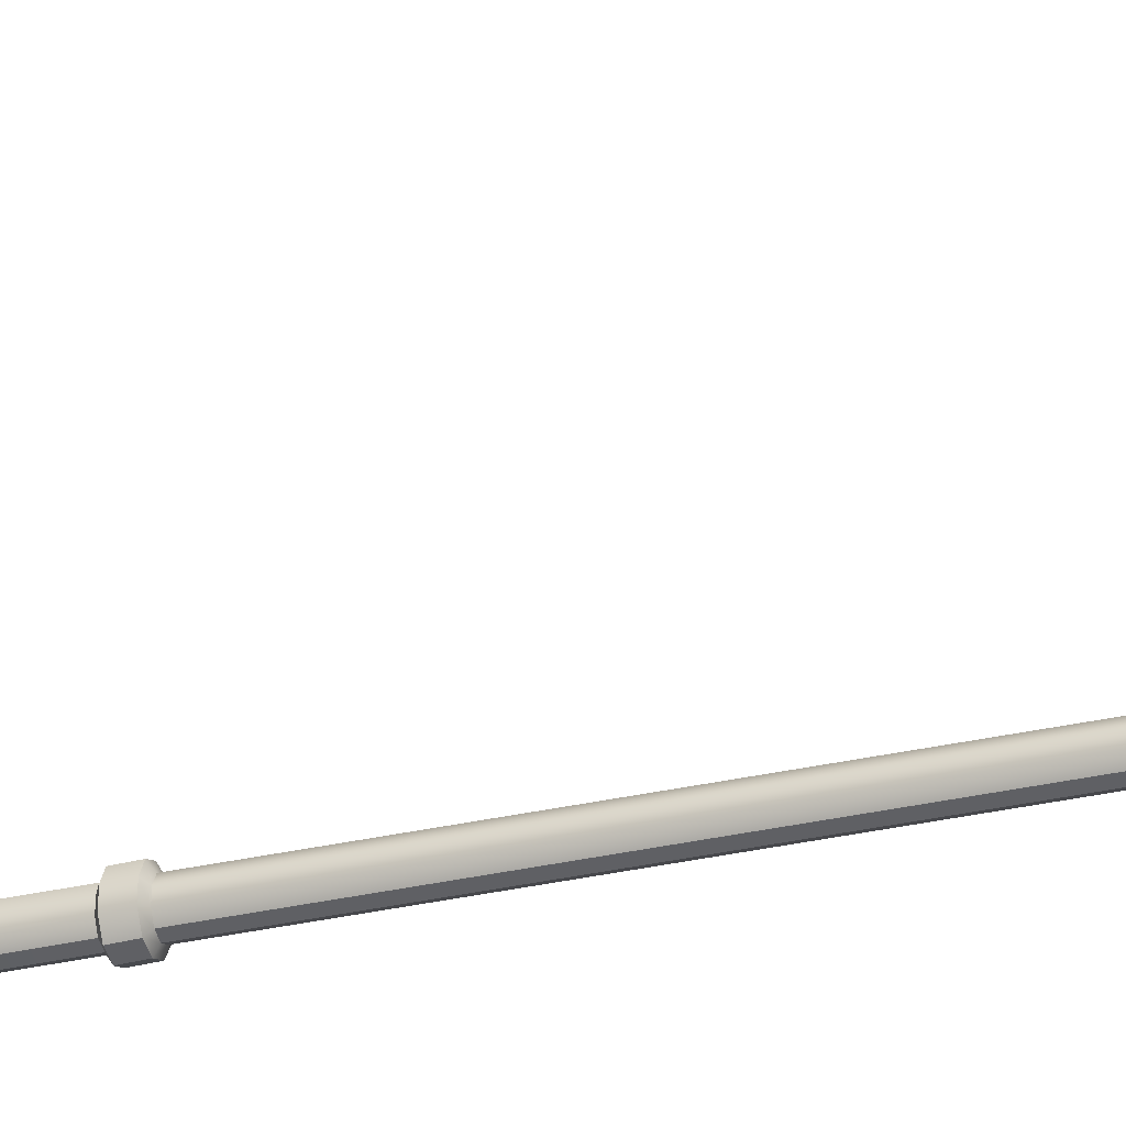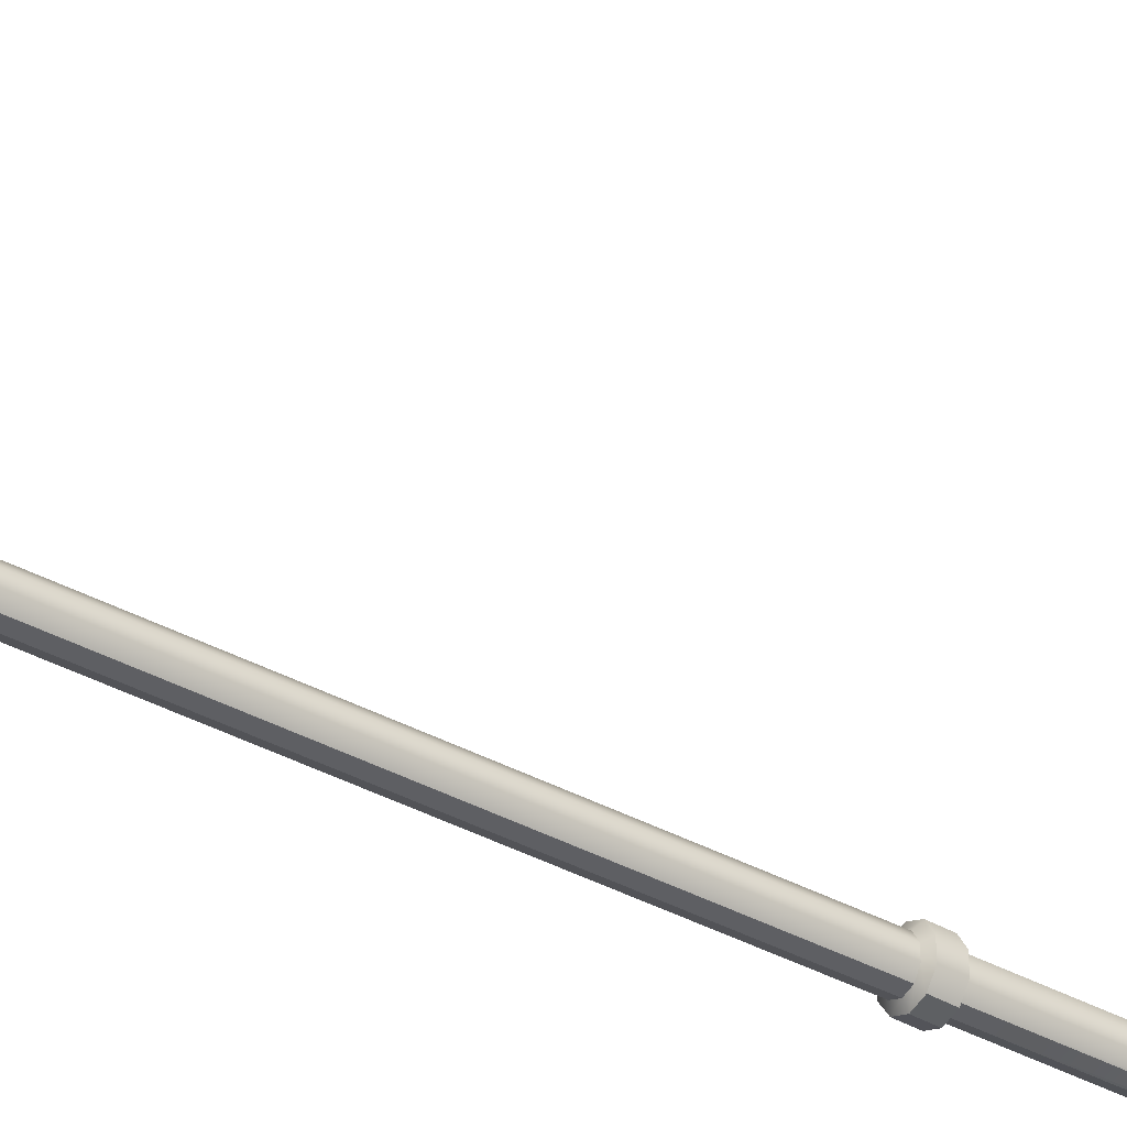
<metadata>
{"format":"obj","ext":"obj","renderer":"f3d","projection":"perspective","resolution":1024,"background":"white","views":[{"elev":-26.8,"azim":-71.0,"up":"+Z"},{"elev":-32.9,"azim":53.2,"up":"+Z"}]}
</metadata>
<code>
o Cylinder.002_Cylinder.001
v 5.9e-05 0.3068 -0.04359
v 0.004241 0.3065 -0.04218
v 0.006826 0.3061 -0.03835
v 0.006826 0.3059 -0.0334
v 0.004241 0.306 -0.02922
v 5.9e-05 0.3062 -0.02756
v -0.004123 0.306 -0.02922
v -0.006707 0.3059 -0.0334
v -0.006707 0.3061 -0.03835
v -0.004123 0.3065 -0.04218
v 5.9e-05 0.3413 -0.0192
v 0.004733 0.3403 -0.01857
v 0.007621 0.3378 -0.01697
v 0.007621 0.3346 -0.015
v 0.004733 0.3319 -0.01348
v 5.9e-05 0.331 -0.0129
v -0.004614 0.3319 -0.01348
v -0.007502 0.3346 -0.015
v -0.007502 0.3378 -0.01697
v -0.004614 0.3403 -0.01857
v 5.9e-05 0.3416 0.06383
v 0.004241 0.3407 0.06335
v 0.006826 0.3382 0.06204
v 0.006826 0.335 0.06035
v 0.004241 0.3324 0.05894
v 5.9e-05 0.3315 0.05839
v -0.004123 0.3324 0.05894
v -0.006707 0.335 0.06035
v -0.006707 0.3382 0.06204
v -0.004123 0.3407 0.06335
v 5.9e-05 0.2958 0.08511
v 0.002926 0.2958 0.08423
v 0.004698 0.2958 0.08195
v 0.004698 0.2958 0.07916
v 0.002926 0.2958 0.0769
v 5.9e-05 0.2958 0.07603
v -0.002807 0.2958 0.0769
v -0.004579 0.2958 0.07916
v -0.004579 0.2958 0.08195
v -0.002807 0.2958 0.08423
v 5.9e-05 0.2702 0.08456
v 0.002502 0.2702 0.08377
v 0.004011 0.2702 0.08171
v 0.004011 0.2702 0.07917
v 0.002502 0.2702 0.07712
v 5.9e-05 0.2702 0.07633
v -0.002383 0.2702 0.07712
v -0.003893 0.2702 0.07917
v -0.003893 0.2702 0.08171
v -0.002383 0.2702 0.08377
v -0.006707 0.3202 0.07753
v -0.006707 0.3182 0.07485
v 0.004241 0.3218 0.07964
v 5.9e-05 0.3225 0.08045
v 0.004241 0.3166 0.07263
v 0.006826 0.3182 0.07485
v -0.004123 0.3166 0.07263
v -0.004123 0.3218 0.07964
v 0.006826 0.3202 0.07753
v 5.9e-05 0.3161 0.07178
v 5.9e-05 0.3194 -0.02284
v 0.005459 0.3196 -0.02417
v -0.008677 0.3214 -0.03199
v -0.008677 0.3203 -0.02771
v 0.005459 0.3225 -0.03532
v 5.9e-05 0.3229 -0.03651
v 0.008796 0.3203 -0.02771
v -0.00534 0.3196 -0.02417
v -0.00534 0.3225 -0.03532
v 0.008796 0.3214 -0.03199
v 5.9e-05 0.3443 0.02527
v 0.004176 0.3456 0.02539
v -0.006601 0.3528 0.02599
v -0.006601 0.3488 0.02567
v 0.004176 0.356 0.02621
v 5.9e-05 0.3572 0.02629
v 0.00672 0.3488 0.02567
v -0.004057 0.3456 0.02539
v -0.004057 0.356 0.02621
v 0.00672 0.3528 0.02599
v 5.9e-05 0.34 0.006346
v -0.007321 0.3483 0.004806
v 0.00462 0.3513 0.004144
v 0.00462 0.3412 0.006135
v -0.007321 0.3444 0.005565
v 5.9e-05 0.3524 0.003877
v 0.007439 0.3444 0.005565
v -0.004502 0.3412 0.006135
v -0.004502 0.3513 0.004144
v 0.007439 0.3483 0.004806
v 0.004209 0.3415 0.04286
v -0.006654 0.3445 0.04375
v 5.9e-05 0.3522 0.04591
v 0.006773 0.3445 0.04375
v -0.00409 0.3415 0.04286
v -0.00409 0.3511 0.04561
v 0.006773 0.3481 0.0448
v 5.9e-05 0.3403 0.04251
v -0.006654 0.3481 0.0448
v 0.004209 0.3511 0.04561
v 5.9e-05 0.2702 0.0878
v 0.004424 0.2702 0.08639
v 0.007121 0.2702 0.08271
v 0.007121 0.2702 0.07816
v 0.004424 0.2702 0.0745
v 5.9e-05 0.2702 0.0731
v -0.004305 0.2702 0.0745
v -0.007003 0.2702 0.07816
v -0.007003 0.2702 0.08271
v -0.004305 0.2702 0.08639
v 5.9e-05 0.2606 0.08779
v 0.004424 0.2606 0.08637
v 0.007121 0.2606 0.08266
v 0.007121 0.2606 0.07808
v 0.004424 0.2606 0.07439
v 5.9e-05 0.2606 0.07298
v -0.004305 0.2606 0.07439
v -0.007003 0.2606 0.07808
v -0.007003 0.2606 0.08266
v -0.004305 0.2606 0.08637
v 5.9e-05 0.2219 0.1138
v 0.01971 0.2219 0.1074
v 0.03186 0.2219 0.09069
v 0.03186 0.2219 0.07003
v 0.01971 0.2219 0.05331
v 5.9e-05 0.2219 0.04692
v -0.0196 0.2219 0.05331
v -0.03174 0.2219 0.07003
v -0.03174 0.2219 0.09069
v -0.0196 0.2219 0.1074
v 5.9e-05 0.2244 0.1051
v 0.01463 0.2244 0.1004
v 0.02363 0.2244 0.08802
v 0.02363 0.2244 0.0727
v 0.01463 0.2244 0.06031
v 5.9e-05 0.2244 0.05557
v -0.01451 0.2244 0.06031
v -0.02352 0.2244 0.0727
v -0.02352 0.2244 0.08802
v -0.01451 0.2244 0.1004
v 5.9e-05 0.2176 0.1035
v 0.01364 0.2176 0.09906
v 0.02204 0.2176 0.0875
v 0.02204 0.2176 0.07322
v 0.01364 0.2176 0.06167
v 5.9e-05 0.2176 0.05725
v -0.01352 0.2176 0.06167
v -0.02192 0.2176 0.07322
v -0.02192 0.2176 0.0875
v -0.01352 0.2176 0.09906
v 5.9e-05 0.2097 0.09329
v 0.007657 0.2097 0.09082
v 0.01235 0.2097 0.08436
v 0.01235 0.2097 0.07637
v 0.007657 0.2097 0.0699
v 5.9e-05 0.2097 0.06743
v -0.007539 0.2097 0.0699
v -0.01223 0.2097 0.07637
v -0.01223 0.2097 0.08436
v -0.007539 0.2097 0.09082
v 5.9e-05 0.2059 0.08036
v -0.000547 0.3049 0.02764
v -0.000547 0.3049 0.02764
v -0.000547 0.3049 0.02764
v -0.000547 0.3049 0.02764
v -0.000547 0.3049 0.02533
v -0.000389 0.3048 0.02541
v -0.000547 0.3046 0.02549
v -0.000704 0.3048 0.02541
v -0.000547 0.3029 0.02381
v -0.000231 0.3029 0.02413
v -0.000547 0.3028 0.02444
v -0.000862 0.3029 0.02413
v -0.000547 0.3 0.02476
v -7.4e-05 0.3004 0.02508
v -0.000547 0.3007 0.0254
v -0.00102 0.3004 0.02508
v -0.000547 0.2985 0.02999
v 8.4e-05 0.2991 0.02986
v -0.000547 0.2997 0.02974
v -0.001177 0.2991 0.02986
v -0.000547 0.3016 0.03416
v 0.000241 0.3019 0.03342
v -0.000547 0.3022 0.03268
v -0.001335 0.3019 0.03342
v -0.000547 0.3073 0.0332
v 0.000399 0.3067 0.03245
v -0.000547 0.3061 0.0317
v -0.001492 0.3067 0.03245
v -0.000547 0.3109 0.02643
v 0.000557 0.3098 0.0262
v -0.000547 0.3087 0.02596
v -0.00165 0.3098 0.0262
v -0.000547 0.3107 0.01663
v 0.000714 0.3095 0.0168
v -0.000547 0.3082 0.01696
v -0.001808 0.3095 0.0168
v -0.000547 0.3081 0.004586
v 0.000872 0.3068 0.004927
v -0.000547 0.3054 0.005268
v -0.001965 0.3068 0.004927
v -0.000547 0.3054 -0.006304
v 0.001029 0.3038 -0.006076
v -0.000547 0.3023 -0.005848
v -0.002123 0.3038 -0.006076
v -0.000547 0.3052 -0.01389
v 0.001187 0.3036 -0.01438
v -0.000547 0.3019 -0.01486
v -0.00228 0.3036 -0.01438
v -0.000547 0.3095 -0.01999
v 0.001345 0.3085 -0.02156
v -0.000547 0.3074 -0.02313
v -0.002438 0.3085 -0.02156
v -0.000547 0.3165 -0.02146
v 0.001502 0.3172 -0.02339
v -0.000547 0.3179 -0.02531
v -0.002596 0.3172 -0.02339
v -0.000547 0.3202 -0.01638
v 0.00166 0.3224 -0.01683
v -0.000547 0.3246 -0.01727
v -0.002753 0.3224 -0.01683
v -0.000547 0.3183 -0.009603
v 0.001817 0.3201 -0.008023
v -0.000547 0.3218 -0.006444
v -0.002911 0.3201 -0.008023
v -0.000547 0.3158 -0.008784
v 0.001975 0.3155 -0.006278
v -0.000547 0.3152 -0.003771
v -0.003068 0.3155 -0.006278
v -0.000547 0.3143 -0.009985
v 0.002133 0.312 -0.00863
v -0.000547 0.3097 -0.007275
v -0.003226 0.312 -0.00863
v -0.000547 0.3142 -0.01148
v 0.00229 0.3117 -0.01272
v -0.000547 0.3091 -0.01396
v -0.003384 0.3117 -0.01272
v -0.000547 0.3348 0.0377
v -0.000547 0.3348 0.0377
v -0.000547 0.3348 0.0377
v -0.000547 0.3348 0.0377
v -0.000547 0.3334 0.03954
v -0.000389 0.3336 0.03956
v -0.000547 0.3337 0.03958
v -0.000704 0.3336 0.03956
v -0.000547 0.3341 0.04198
v -0.000231 0.3343 0.04175
v -0.000547 0.3345 0.04152
v -0.000862 0.3343 0.04175
v -0.000547 0.3369 0.04299
v -7.4e-05 0.3368 0.04253
v -0.000547 0.3367 0.04206
v -0.00102 0.3368 0.04253
v -0.000547 0.3413 0.03984
v 8.4e-05 0.3408 0.03955
v -0.000547 0.3402 0.03927
v -0.001177 0.3408 0.03955
v -0.000547 0.3414 0.03461
v 0.000241 0.3408 0.03502
v -0.000547 0.3401 0.03544
v -0.001335 0.3408 0.03502
v -0.000547 0.3364 0.03188
v 0.000399 0.3364 0.03282
v -0.000547 0.3364 0.03377
v -0.001492 0.3364 0.03282
v -0.000547 0.3294 0.03497
v 0.000557 0.3301 0.03582
v -0.000547 0.3308 0.03667
v -0.00165 0.3301 0.03582
v -0.000547 0.3235 0.0428
v 0.000714 0.3246 0.04344
v -0.000547 0.3257 0.04408
v -0.001808 0.3246 0.04344
v -0.000547 0.3181 0.05387
v 0.000872 0.3194 0.05445
v -0.000547 0.3207 0.05504
v -0.001965 0.3194 0.05445
v -0.000547 0.3135 0.06415
v 0.001029 0.3149 0.06493
v -0.000547 0.3163 0.06571
v -0.002123 0.3149 0.06493
v -0.000547 0.309 0.0702
v 0.001187 0.31 0.07161
v -0.000547 0.311 0.07302
v -0.00228 0.31 0.07161
v -0.000547 0.3018 0.07237
v 0.001345 0.3017 0.07425
v -0.000547 0.3015 0.07614
v -0.002438 0.3017 0.07425
v -0.000547 0.2954 0.06919
v 0.001502 0.2937 0.07027
v -0.000547 0.2919 0.07136
v -0.002596 0.2937 0.07027
v -0.000547 0.2956 0.06291
v 0.00166 0.2936 0.06192
v -0.000547 0.2917 0.06094
v -0.002753 0.2936 0.06192
v -0.000547 0.3013 0.05877
v 0.001817 0.3009 0.05644
v -0.000547 0.3005 0.05411
v -0.002911 0.3009 0.05644
v -0.000547 0.3038 0.05967
v 0.001975 0.3056 0.05786
v -0.000547 0.3073 0.05606
v -0.003068 0.3056 0.05786
v -0.000547 0.3042 0.06153
v 0.002133 0.3069 0.06189
v -0.000547 0.3095 0.06225
v -0.003226 0.3069 0.06189
v -0.000547 0.3034 0.06275
v 0.00229 0.3046 0.06531
v -0.000547 0.3059 0.06785
v -0.003384 0.3046 0.06531
v -0.000547 0.3483 0.009529
v 0.001829 0.3504 0.01062
v -0.000547 0.3525 0.01171
v -0.002922 0.3504 0.01062
v -0.000547 0.345 0.01692
v 0.001942 0.3472 0.01816
v -0.000547 0.3493 0.01939
v -0.003035 0.3472 0.01816
v -0.000547 0.3378 0.02648
v 0.002191 0.3394 0.02871
v -0.000547 0.341 0.03093
v -0.003284 0.3394 0.02871
v -0.000547 0.3265 0.0299
v 0.00244 0.3263 0.03288
v -0.000547 0.3261 0.03586
v -0.003533 0.3263 0.03288
v -0.000547 0.3164 0.02488
v 0.002689 0.3136 0.02659
v -0.000547 0.3109 0.0283
v -0.003782 0.3136 0.02659
v -0.000547 0.3167 0.01496
v 0.002937 0.3136 0.01341
v -0.000547 0.3105 0.01186
v -0.004031 0.3136 0.01341
v -0.000547 0.3257 0.008428
v 0.003186 0.3251 0.004751
v -0.000547 0.3244 0.001075
v -0.00428 0.3251 0.004751
v -0.000547 0.3296 0.009843
v 0.003435 0.3324 0.006998
v -0.000547 0.3352 0.004154
v -0.004529 0.3324 0.006998
v -0.000547 0.3303 0.01279
v 0.003684 0.3345 0.01336
v -0.000547 0.3387 0.01393
v -0.004777 0.3345 0.01336
v -0.000547 0.329 0.01472
v 0.003933 0.3309 0.01875
v -0.000547 0.3329 0.02278
v -0.005026 0.3309 0.01875
v 0.004241 0.02303 -0.03569
v 0.006826 0.02278 -0.03198
v 0.006826 0.02267 -0.02726
v 0.004241 0.02275 -0.02334
v 5.9e-05 0.02285 -0.02181
v -0.004123 0.02275 -0.02334
v -0.006707 0.02267 -0.02726
v -0.006707 0.02278 -0.03198
v -0.004123 0.02303 -0.03569
v 5.9e-05 0.02317 -0.03708
v 0.004241 0.01084 -0.03541
v 0.006826 0.01059 -0.0317
v 0.006826 0.01049 -0.02699
v 0.004241 0.01057 -0.02309
v 5.9e-05 0.01066 -0.02156
v -0.004123 0.01057 -0.02309
v -0.006707 0.01049 -0.02699
v -0.006707 0.01059 -0.0317
v -0.004123 0.01084 -0.03541
v 5.9e-05 0.01098 -0.0368
v 5.9e-05 0.01271 -0.0399
v 5.9e-05 0.02125 -0.0403
v 0.005996 0.02115 -0.03833
v 0.009665 0.02097 -0.03305
v 0.009665 0.0209 -0.02635
v 0.005996 0.02096 -0.0208
v 5.9e-05 0.02102 -0.01862
v -0.005877 0.02096 -0.0208
v -0.009546 0.0209 -0.02635
v -0.009546 0.02097 -0.03305
v -0.005877 0.02115 -0.03833
v 0.005996 0.01261 -0.03793
v 0.009665 0.01244 -0.03266
v 0.009665 0.01237 -0.02598
v 0.005996 0.01242 -0.02044
v 5.9e-05 0.01249 -0.01827
v -0.005877 0.01242 -0.02044
v -0.009546 0.01237 -0.02598
v -0.009546 0.01244 -0.03266
v -0.005877 0.01261 -0.03793
v 0.004241 -0.3729 -0.0283
v 0.006826 -0.3729 -0.02471
v 0.006826 -0.373 -0.02026
v 0.004241 -0.3729 -0.01664
v 5.9e-05 -0.3729 -0.01525
v -0.004123 -0.3729 -0.01664
v -0.006707 -0.373 -0.02026
v -0.006707 -0.3729 -0.02471
v -0.004123 -0.3729 -0.0283
v 5.9e-05 -0.3729 -0.02966
v 5.9e-05 -0.507 -0.03943
v 0.009692 -0.507 -0.0363
v 0.006943 -0.3771 -0.03254
v 0.01565 -0.507 -0.0281
v 0.0112 -0.3772 -0.02664
v 0.01565 -0.507 -0.01797
v 0.0112 -0.3772 -0.01931
v 0.009692 -0.507 -0.009778
v 0.006943 -0.3772 -0.01335
v 5.9e-05 -0.507 -0.006648
v 5.9e-05 -0.3771 -0.01106
v -0.009574 -0.507 -0.006645
v -0.006824 -0.3772 -0.01335
v -0.01553 -0.507 -0.01484
v -0.01108 -0.3772 -0.01931
v -0.01553 -0.507 -0.02497
v -0.01108 -0.3772 -0.02664
v -0.009574 -0.507 -0.0363
v -0.006824 -0.3771 -0.03254
v 5.9e-05 -0.3771 -0.03478
f 362 10 1 363
f 361 9 10 362
f 360 8 9 361
f 359 7 8 360
f 358 6 7 359
f 357 5 6 358
f 356 4 5 357
f 355 3 4 356
f 354 2 3 355
f 363 1 2 354
f 61 62 15 16
f 63 64 18 19
f 65 66 11 12
f 62 67 14 15
f 64 68 17 18
f 66 69 20 11
f 67 70 13 14
f 68 61 16 17
f 69 63 19 20
f 70 65 12 13
f 98 91 25 26
f 99 92 28 29
f 100 93 21 22
f 91 94 24 25
f 92 95 27 28
f 93 96 30 21
f 94 97 23 24
f 95 98 26 27
f 96 99 29 30
f 97 100 22 23
f 51 52 38 39
f 53 54 31 32
f 55 56 34 35
f 52 57 37 38
f 54 58 40 31
f 56 59 33 34
f 57 60 36 37
f 58 51 39 40
f 59 53 32 33
f 60 55 35 36
f 35 34 44 45
f 38 37 47 48
f 31 40 50 41
f 34 33 43 44
f 37 36 46 47
f 40 39 49 50
f 33 32 42 43
f 36 35 45 46
f 39 38 48 49
f 32 31 41 42
f 26 25 55 60
f 23 22 53 59
f 30 29 51 58
f 27 26 60 57
f 24 23 59 56
f 21 30 58 54
f 28 27 57 52
f 25 24 56 55
f 22 21 54 53
f 29 28 52 51
f 3 2 65 70
f 10 9 63 69
f 7 6 61 68
f 4 3 70 67
f 1 10 69 66
f 8 7 68 64
f 5 4 67 62
f 2 1 66 65
f 9 8 64 63
f 6 5 62 61
f 90 83 75 80
f 89 82 73 79
f 88 81 71 78
f 87 90 80 77
f 86 89 79 76
f 85 88 78 74
f 84 87 77 72
f 83 86 76 75
f 82 85 74 73
f 81 84 72 71
f 16 15 84 81
f 19 18 85 82
f 12 11 86 83
f 15 14 87 84
f 18 17 88 85
f 11 20 89 86
f 14 13 90 87
f 17 16 81 88
f 20 19 82 89
f 13 12 83 90
f 80 75 100 97
f 79 73 99 96
f 78 71 98 95
f 77 80 97 94
f 76 79 96 93
f 74 78 95 92
f 72 77 94 91
f 75 76 93 100
f 73 74 92 99
f 71 72 91 98
f 44 43 103 104
f 47 46 106 107
f 50 49 109 110
f 43 42 102 103
f 46 45 105 106
f 49 48 108 109
f 42 41 101 102
f 45 44 104 105
f 48 47 107 108
f 41 50 110 101
f 105 104 114 115
f 108 107 117 118
f 101 110 120 111
f 104 103 113 114
f 107 106 116 117
f 110 109 119 120
f 103 102 112 113
f 106 105 115 116
f 109 108 118 119
f 102 101 111 112
f 118 117 127 128
f 111 120 130 121
f 114 113 123 124
f 117 116 126 127
f 120 119 129 130
f 113 112 122 123
f 116 115 125 126
f 119 118 128 129
f 112 111 121 122
f 115 114 124 125
f 121 130 140 131
f 124 123 133 134
f 127 126 136 137
f 130 129 139 140
f 123 122 132 133
f 126 125 135 136
f 129 128 138 139
f 122 121 131 132
f 125 124 134 135
f 128 127 137 138
f 137 136 146 147
f 140 139 149 150
f 133 132 142 143
f 136 135 145 146
f 139 138 148 149
f 132 131 141 142
f 135 134 144 145
f 138 137 147 148
f 131 140 150 141
f 134 133 143 144
f 150 149 159 160
f 143 142 152 153
f 146 145 155 156
f 149 148 158 159
f 142 141 151 152
f 145 144 154 155
f 148 147 157 158
f 141 150 160 151
f 144 143 153 154
f 147 146 156 157
f 153 152 161
f 156 155 161
f 159 158 161
f 152 151 161
f 155 154 161
f 158 157 161
f 151 160 161
f 154 153 161
f 157 156 161
f 160 159 161
f 162 166 169 165
f 163 167 166 162
f 164 168 167 163
f 165 169 168 164
f 166 170 173 169
f 167 171 170 166
f 168 172 171 167
f 169 173 172 168
f 170 174 177 173
f 171 175 174 170
f 172 176 175 171
f 173 177 176 172
f 174 178 181 177
f 175 179 178 174
f 176 180 179 175
f 177 181 180 176
f 178 182 185 181
f 179 183 182 178
f 180 184 183 179
f 181 185 184 180
f 182 186 189 185
f 183 187 186 182
f 184 188 187 183
f 185 189 188 184
f 186 190 193 189
f 187 191 190 186
f 188 192 191 187
f 189 193 192 188
f 190 194 197 193
f 191 195 194 190
f 192 196 195 191
f 193 197 196 192
f 194 198 201 197
f 195 199 198 194
f 196 200 199 195
f 197 201 200 196
f 198 202 205 201
f 199 203 202 198
f 200 204 203 199
f 201 205 204 200
f 202 206 209 205
f 203 207 206 202
f 204 208 207 203
f 205 209 208 204
f 206 210 213 209
f 207 211 210 206
f 208 212 211 207
f 209 213 212 208
f 210 214 217 213
f 211 215 214 210
f 212 216 215 211
f 213 217 216 212
f 214 218 221 217
f 215 219 218 214
f 216 220 219 215
f 217 221 220 216
f 218 222 225 221
f 219 223 222 218
f 220 224 223 219
f 221 225 224 220
f 222 226 229 225
f 223 227 226 222
f 224 228 227 223
f 225 229 228 224
f 226 230 233 229
f 227 231 230 226
f 228 232 231 227
f 229 233 232 228
f 230 234 237 233
f 231 235 234 230
f 232 236 235 231
f 233 237 236 232
f 238 242 245 241
f 239 243 242 238
f 240 244 243 239
f 241 245 244 240
f 242 246 249 245
f 243 247 246 242
f 244 248 247 243
f 245 249 248 244
f 246 250 253 249
f 247 251 250 246
f 248 252 251 247
f 249 253 252 248
f 250 254 257 253
f 251 255 254 250
f 252 256 255 251
f 253 257 256 252
f 254 258 261 257
f 255 259 258 254
f 256 260 259 255
f 257 261 260 256
f 258 262 265 261
f 259 263 262 258
f 260 264 263 259
f 261 265 264 260
f 262 266 269 265
f 263 267 266 262
f 264 268 267 263
f 265 269 268 264
f 266 270 273 269
f 267 271 270 266
f 268 272 271 267
f 269 273 272 268
f 270 274 277 273
f 271 275 274 270
f 272 276 275 271
f 273 277 276 272
f 274 278 281 277
f 275 279 278 274
f 276 280 279 275
f 277 281 280 276
f 278 282 285 281
f 279 283 282 278
f 280 284 283 279
f 281 285 284 280
f 282 286 289 285
f 283 287 286 282
f 284 288 287 283
f 285 289 288 284
f 286 290 293 289
f 287 291 290 286
f 288 292 291 287
f 289 293 292 288
f 290 294 297 293
f 291 295 294 290
f 292 296 295 291
f 293 297 296 292
f 294 298 301 297
f 295 299 298 294
f 296 300 299 295
f 297 301 300 296
f 298 302 305 301
f 299 303 302 298
f 300 304 303 299
f 301 305 304 300
f 302 306 309 305
f 303 307 306 302
f 304 308 307 303
f 305 309 308 304
f 306 310 313 309
f 307 311 310 306
f 308 312 311 307
f 309 313 312 308
f 314 318 321 317
f 315 319 318 314
f 316 320 319 315
f 317 321 320 316
f 318 322 325 321
f 319 323 322 318
f 320 324 323 319
f 321 325 324 320
f 322 326 329 325
f 323 327 326 322
f 324 328 327 323
f 325 329 328 324
f 326 330 333 329
f 327 331 330 326
f 328 332 331 327
f 329 333 332 328
f 330 334 337 333
f 331 335 334 330
f 332 336 335 331
f 333 337 336 332
f 334 338 341 337
f 335 339 338 334
f 336 340 339 335
f 337 341 340 336
f 338 342 345 341
f 339 343 342 338
f 340 344 343 339
f 341 345 344 340
f 342 346 349 345
f 343 347 346 342
f 344 348 347 343
f 345 349 348 344
f 346 350 353 349
f 347 351 350 346
f 348 352 351 347
f 349 353 352 348
f 367 366 387 388
f 356 357 379 378
f 368 367 388 389
f 355 356 378 377
f 369 368 389 390
f 362 363 375 384
f 354 355 377 376
f 370 369 390 391
f 361 362 384 383
f 363 354 376 375
f 402 372 373 403
f 401 371 372 402
f 400 370 371 401
f 399 369 370 400
f 398 368 369 399
f 397 367 368 398
f 396 366 367 397
f 395 365 366 396
f 394 364 365 395
f 403 373 364 394
f 374 375 376 385
f 385 376 377 386
f 386 377 378 387
f 387 378 379 388
f 388 379 380 389
f 389 380 381 390
f 390 381 382 391
f 391 382 383 392
f 392 383 384 393
f 393 384 375 374
f 357 358 380 379
f 366 365 386 387
f 358 359 381 380
f 373 372 393 374
f 365 364 385 386
f 359 360 382 381
f 372 371 392 393
f 364 373 374 385
f 360 361 383 382
f 371 370 391 392
f 398 399 416 414
f 397 398 414 412
f 396 397 412 410
f 395 396 410 408
f 402 403 423 422
f 404 423 406 405
f 405 406 408 407
f 407 408 410 409
f 409 410 412 411
f 411 412 414 413
f 413 414 416 415
f 415 416 418 417
f 417 418 420 419
f 419 420 422 421
f 421 422 423 404
f 399 400 418 416
f 400 401 420 418
f 403 394 406 423
f 401 402 422 420
f 394 395 408 406

</code>
